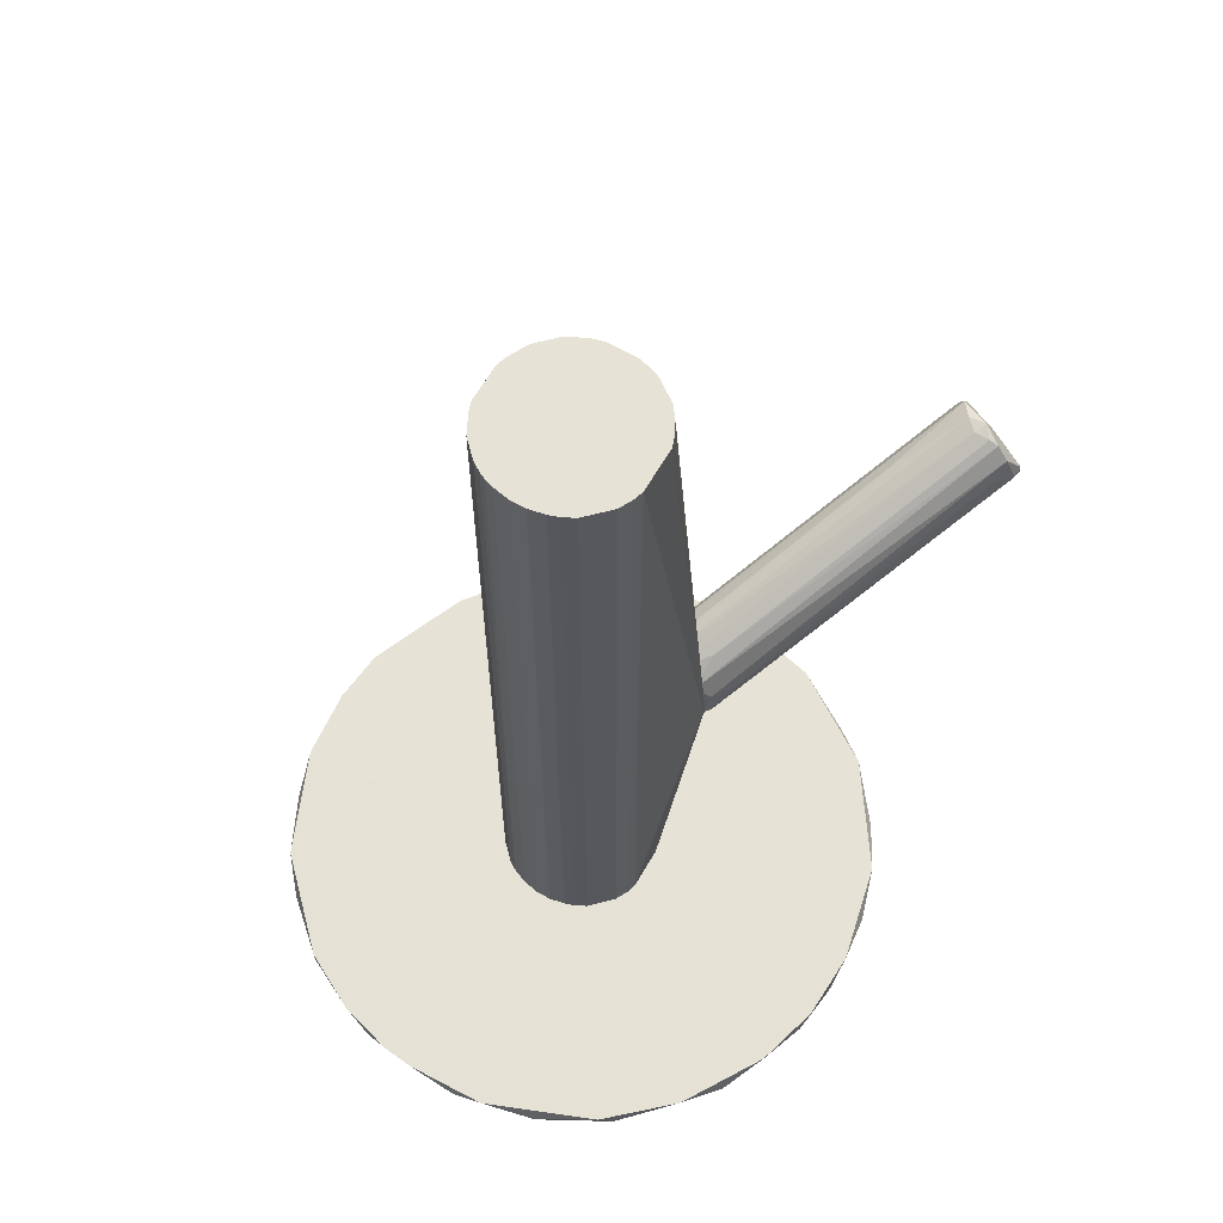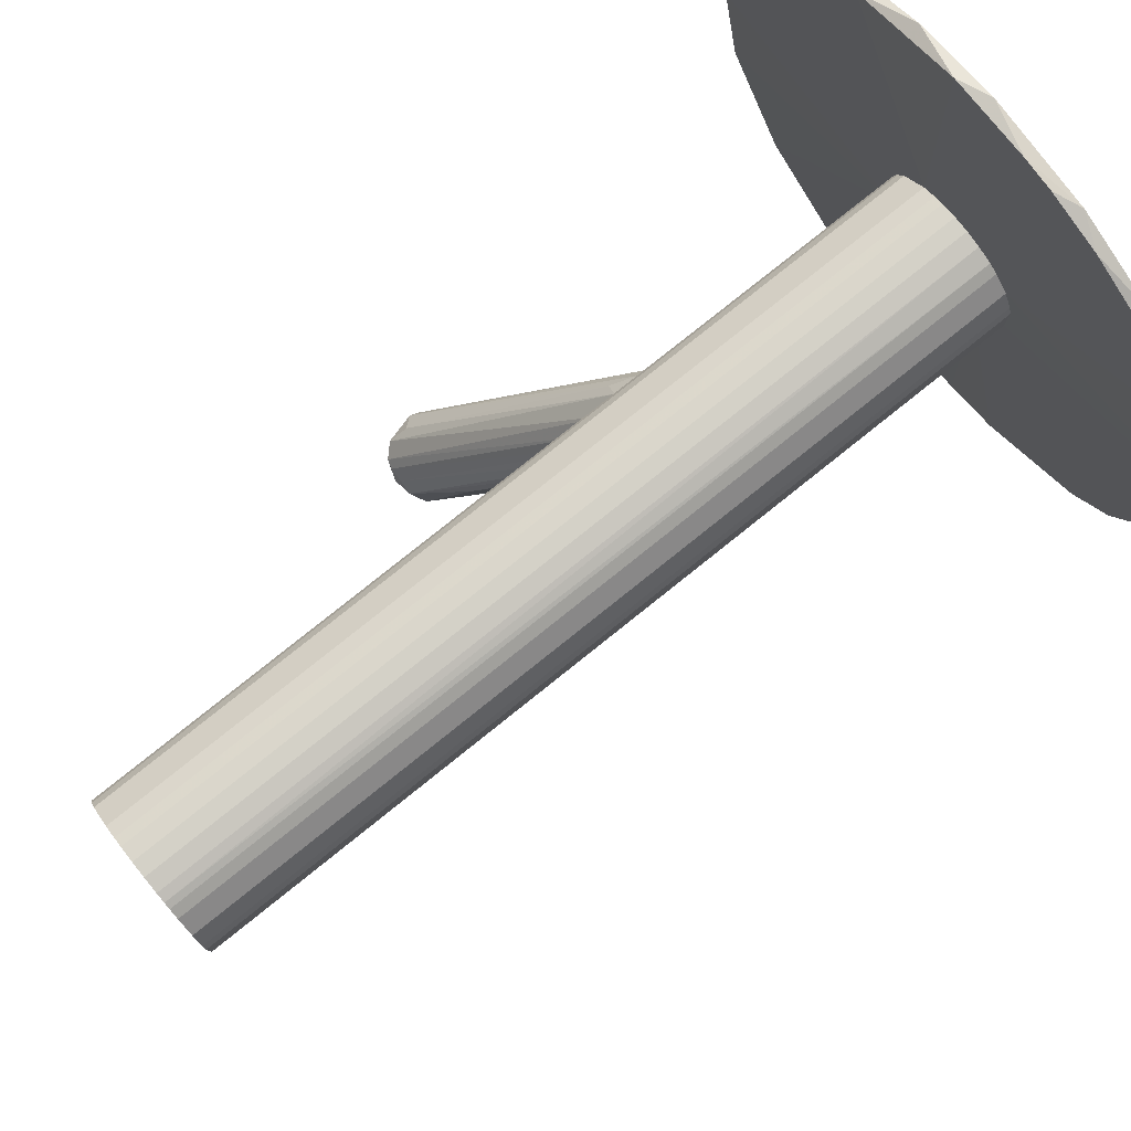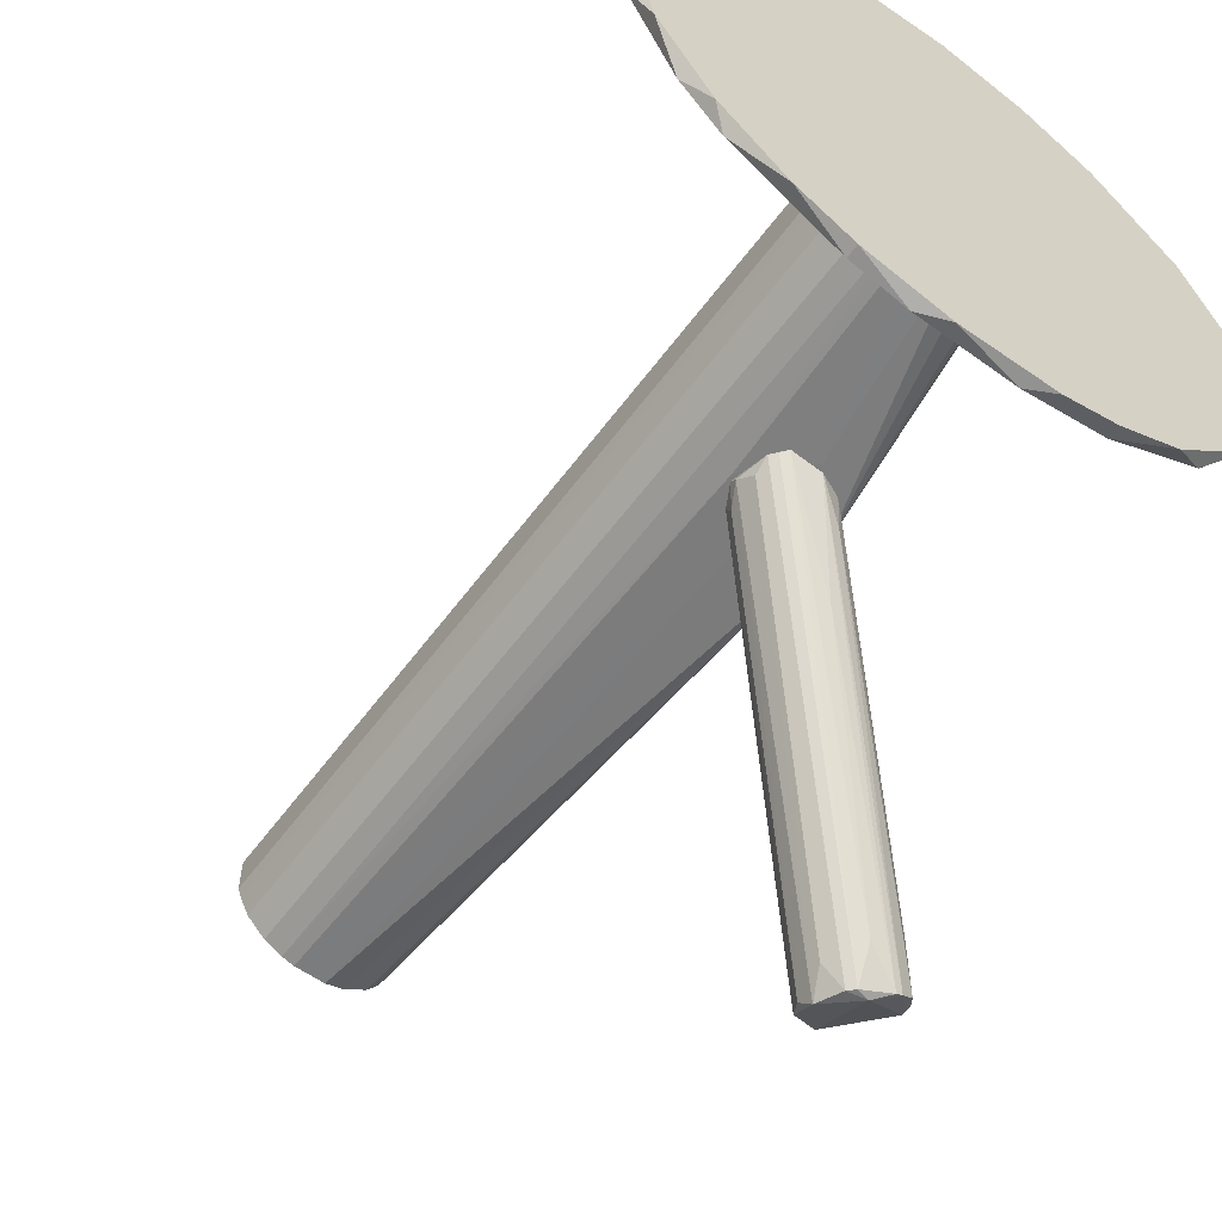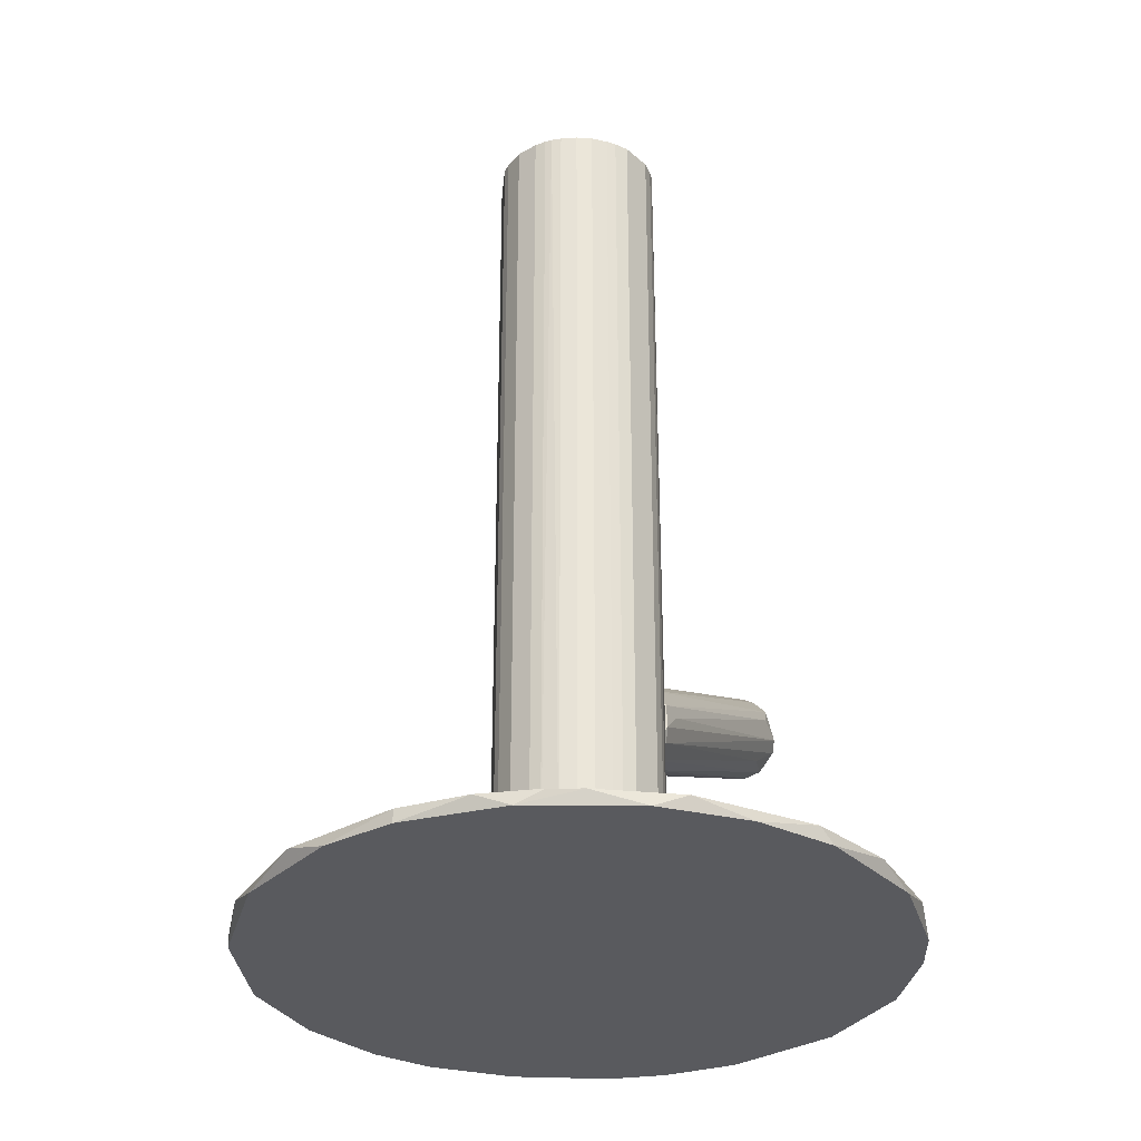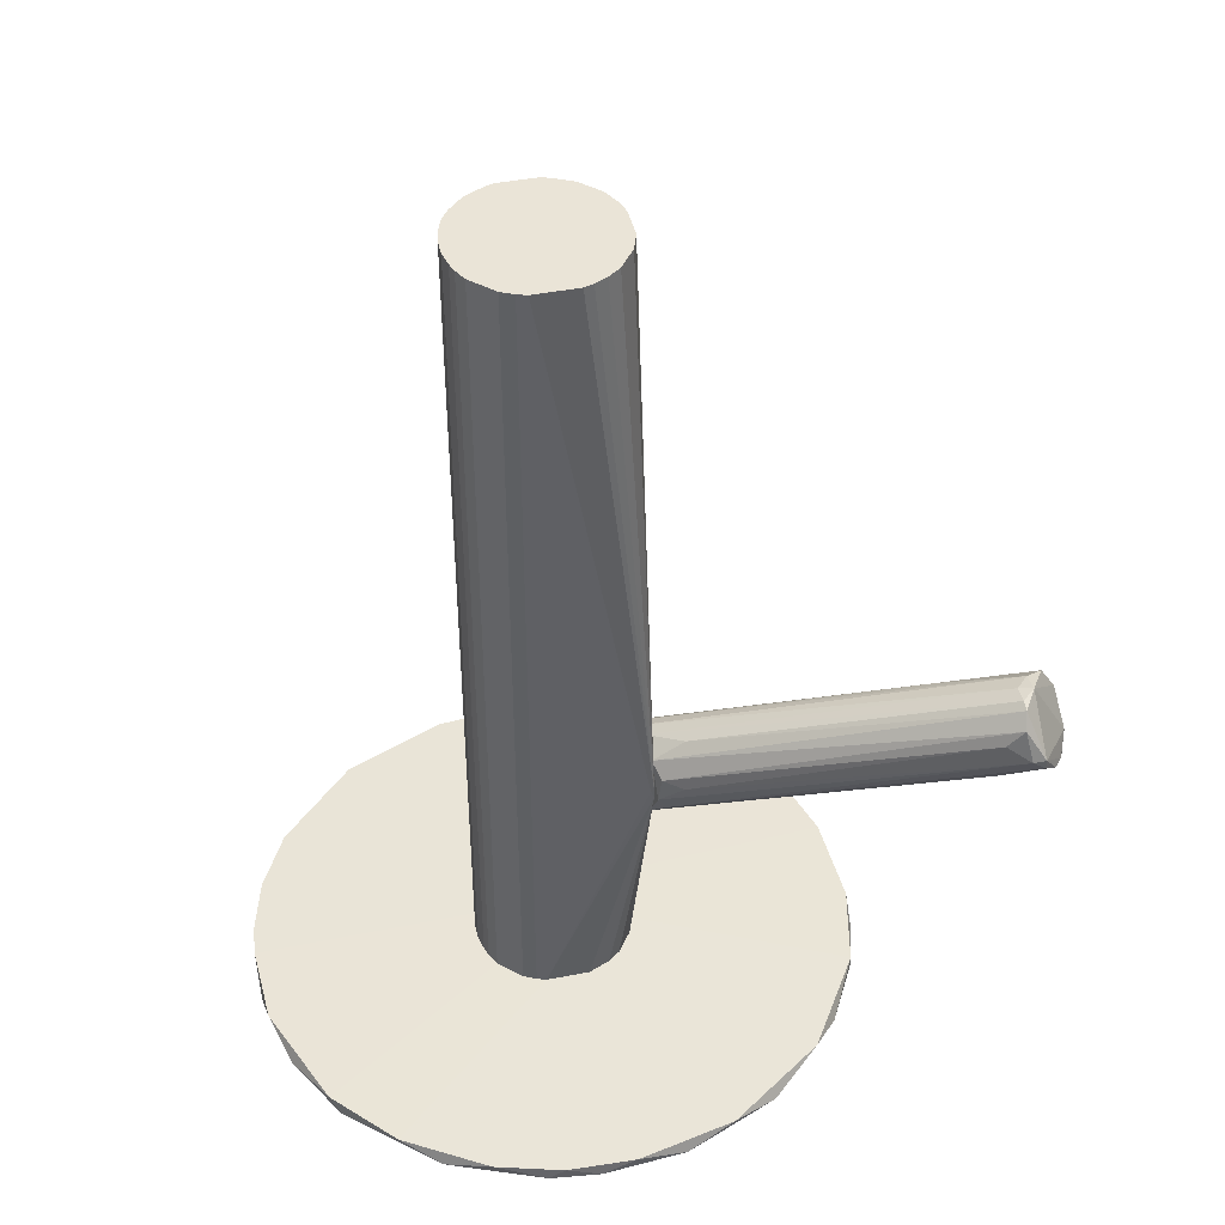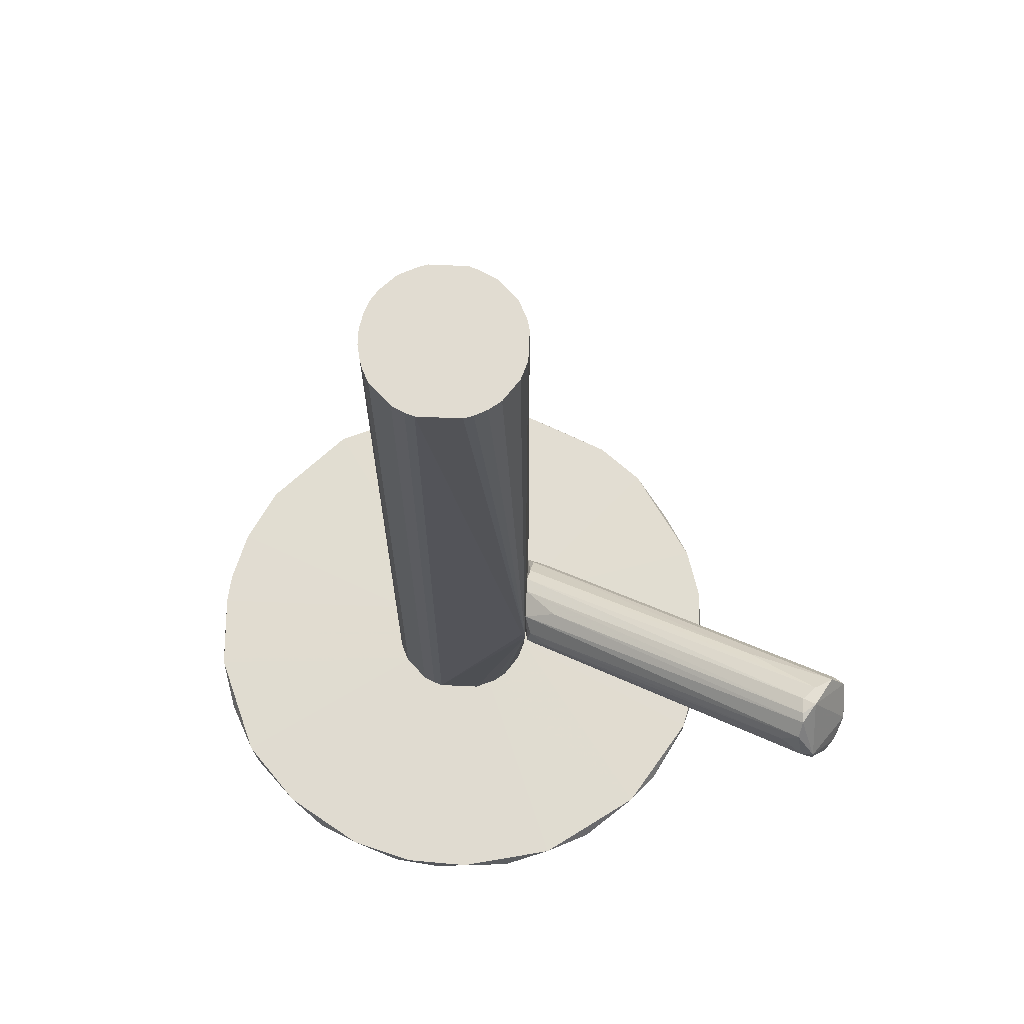
<metadata>
{"format":"obj","ext":"obj","renderer":"f3d","projection":"perspective","resolution":1024,"background":"white","views":[{"elev":63.9,"azim":-149.9,"up":"+Z"},{"elev":79.8,"azim":51.4,"up":"+Y"},{"elev":-58.9,"azim":143.7,"up":"+Y"},{"elev":-31.5,"azim":174.3,"up":"+Z"},{"elev":43.9,"azim":-102.8,"up":"+Z"},{"elev":69.1,"azim":-87.4,"up":"+Z"}]}
</metadata>
<code>
o convex_0
v -0.03322 -0.06403 -0.1261
v 0.00696 0.1059 -0.1224
v 0.01611 0.1049 -0.1224
v -0.009454 -0.06954 -0.1224
v 0.08829 0.01544 -0.1261
v -0.07525 0.06475 -0.1261
v -0.08804 0.01269 -0.1224
v 0.07367 -0.03117 -0.1224
v 0.02341 0.1031 -0.1261
v 0.07367 0.0675 -0.1224
v -0.02224 0.02456 -0.1215
v 0.04899 -0.05582 -0.1261
v -0.04874 0.09216 -0.1224
v -0.07433 -0.03024 -0.1261
v -0.06155 -0.04578 -0.1224
v -0.03231 0.1004 -0.1261
v 0.06544 0.07754 -0.1261
v 0.02249 0.01271 -0.1215
v 0.08829 0.01544 -0.1224
v 0.03345 -0.06405 -0.1224
v -0.08163 0.05196 -0.1224
v -0.08804 0.02272 -0.1261
v 0.009705 -0.06954 -0.1261
v 0.08189 -0.01562 -0.1261
v 0.0499 0.09125 -0.1224
v -0.004897 -0.00467 -0.1215
v 0.00696 0.04009 -0.1215
v 0.0828 0.04921 -0.1261
v -0.08163 -0.01654 -0.1224
v -0.01677 0.1049 -0.1224
v -0.03322 -0.06403 -0.1224
v -0.08621 -0.001923 -0.1261
v -0.007624 0.1059 -0.1261
v 0.08646 0.03642 -0.1224
v -0.05148 -0.054 -0.1261
v 0.06269 -0.04487 -0.1224
v 0.06727 -0.03939 -0.1261
v -0.0524 0.08943 -0.1261
v -0.06702 0.07571 -0.1224
v 0.08646 -0.000996 -0.1224
v 0.0499 0.09125 -0.1261
v 0.01794 -0.06861 -0.1224
v -0.01769 -0.06861 -0.1261
v 0.03345 -0.06405 -0.1261
v -0.08621 0.03735 -0.1261
v -0.08712 0.03278 -0.1224
v -0.02043 0.007212 -0.1215
v 0.03256 0.1004 -0.1224
v 0.01336 -0.001013 -0.1215
v -0.01311 0.03733 -0.1215
v 0.01884 0.03187 -0.1215
f 18 34 51
f 5 1 6
f 2 3 9
f 5 6 9
f 1 5 12
f 6 1 14
f 9 6 16
f 5 9 17
f 6 14 22
f 1 12 23
f 12 5 24
f 10 17 25
f 18 11 26
f 3 2 27
f 11 18 27
f 5 17 28
f 17 10 28
f 14 15 29
f 16 13 30
f 27 2 30
f 4 26 31
f 26 15 31
f 22 14 32
f 7 22 32
f 29 7 32
f 14 29 32
f 2 9 33
f 9 16 33
f 30 2 33
f 16 30 33
f 19 5 34
f 18 19 34
f 5 28 34
f 28 10 34
f 14 1 35
f 15 14 35
f 1 31 35
f 31 15 35
f 20 12 36
f 12 24 37
f 24 8 37
f 8 36 37
f 36 12 37
f 16 6 38
f 13 16 38
f 6 21 39
f 21 11 39
f 38 6 39
f 13 38 39
f 18 8 40
f 5 19 40
f 19 18 40
f 24 5 40
f 8 24 40
f 17 9 41
f 25 17 41
f 4 23 42
f 26 4 42
f 1 23 43
f 23 4 43
f 31 1 43
f 4 31 43
f 12 20 44
f 23 12 44
f 42 23 44
f 20 42 44
f 21 6 45
f 6 22 45
f 45 22 46
f 7 11 46
f 11 21 46
f 22 7 46
f 21 45 46
f 11 7 47
f 15 26 47
f 26 11 47
f 7 29 47
f 29 15 47
f 9 3 48
f 3 27 48
f 27 25 48
f 41 9 48
f 25 41 48
f 8 18 49
f 18 26 49
f 36 8 49
f 20 36 49
f 42 20 49
f 26 42 49
f 11 27 50
f 30 13 50
f 27 30 50
f 39 11 50
f 13 39 50
f 10 25 51
f 27 18 51
f 25 27 51
f 34 10 51
o convex_1
v 0.000573 -0.005587 -0.04568
v -0.07433 -0.09603 -0.005489
v -0.07433 -0.09603 -0.002748
v -0.05241 -0.1052 0.000912
v -0.06062 -0.09146 0.01096
v -0.02135 -0.005597 -0.05664
v -0.02318 -0.005597 -0.03471
v -0.05606 -0.09695 -0.01462
v -0.003079 -0.007417 -0.05847
v -0.006738 -0.006512 -0.03562
v -0.07068 -0.08598 0.000912
v -0.02774 -0.006512 -0.04568
v -0.05332 -0.1006 0.008218
v -0.06703 -0.1033 -0.01097
v -0.01404 -0.007427 -0.06029
v -0.06793 -0.09146 0.01005
v -0.05515 -0.1061 -0.0064
v -0.001253 -0.01016 -0.05207
v -0.01496 -0.005597 -0.03289
v -0.07068 -0.1006 -0.01005
v -0.05697 -0.09511 0.01096
v -0.02774 -0.007427 -0.03836
v -0.002162 -0.01108 -0.04202
v -0.07433 -0.09237 -0.002748
v -0.02774 -0.009257 -0.04933
v -0.004905 -0.006502 -0.06029
v -0.0716 -0.09054 0.006388
v -0.01039 -0.005597 -0.0338
v -0.002162 -0.007417 -0.0402
v -0.06703 -0.08598 -0.01371
v -0.02409 -0.01474 -0.02832
v -0.05149 -0.1015 0.004565
v -0.02226 -0.01564 -0.05481
v -0.05697 -0.1061 -0.00823
v -0.06246 -0.09511 0.01188
v -0.06062 -0.1061 -0.007312
v 0.000573 -0.007417 -0.0475
v -0.04967 -0.09968 -0.005489
v -0.04327 -0.07594 -0.000918
v -0.02501 -0.03483 -0.04659
v -0.001253 -0.007417 -0.05664
v -0.0314 -0.01291 -0.03928
v -0.06519 -0.09146 0.01096
v -0.06519 -0.1042 -0.01097
f 66 91 95
f 52 57 58
f 58 57 63
f 52 58 70
f 54 53 71
f 65 54 71
f 58 63 73
f 53 54 75
f 63 57 76
f 53 75 76
f 75 63 76
f 57 52 77
f 66 57 77
f 67 58 78
f 54 67 78
f 58 73 78
f 73 62 78
f 75 54 78
f 62 75 78
f 61 52 79
f 52 70 79
f 70 56 79
f 72 61 79
f 56 72 79
f 52 61 80
f 74 52 80
f 71 53 81
f 57 71 81
f 53 76 81
f 76 57 81
f 58 67 82
f 70 58 82
f 64 55 83
f 80 64 83
f 74 80 83
f 57 66 84
f 66 65 84
f 71 57 84
f 65 71 84
f 59 77 85
f 77 60 85
f 55 64 86
f 67 54 86
f 64 72 86
f 72 56 86
f 54 65 87
f 68 55 87
f 85 68 87
f 86 54 87
f 55 86 87
f 55 69 88
f 52 74 88
f 83 55 88
f 74 83 88
f 55 68 89
f 69 55 89
f 61 72 90
f 72 64 90
f 80 61 90
f 64 80 90
f 77 59 91
f 66 77 91
f 77 52 92
f 60 77 92
f 85 60 92
f 68 85 92
f 52 88 92
f 88 69 92
f 89 68 92
f 69 89 92
f 62 73 93
f 73 63 93
f 75 62 93
f 63 75 93
f 56 70 94
f 82 67 94
f 70 82 94
f 86 56 94
f 67 86 94
f 65 66 95
f 59 85 95
f 87 65 95
f 85 87 95
f 91 59 95
o convex_2
v -0.01952 0.03095 -0.1215
v 0.02251 0.02364 0.1261
v 0.02159 0.02638 0.1261
v -0.02135 0.009035 0.1261
v 0.007885 -0.003754 -0.1215
v 0.01885 0.03187 -0.1215
v -0.006724 0.04009 0.1261
v -0.02683 -0.005587 -0.04566
v 0.007885 -0.003754 0.1261
v 0.02159 0.009947 -0.1215
v 0.002409 0.04101 -0.1215
v -0.02135 0.0273 0.1261
v 0.01154 0.03826 0.1261
v 0.01885 0.004465 0.1261
v -0.01678 0.001728 -0.1215
v -0.01038 -0.002842 0.1261
v -0.01312 0.03735 -0.1215
v -0.02226 0.02456 -0.1215
v 0.02251 0.02364 -0.1215
v -0.01312 0.03735 0.1261
v 0.01337 -0.001013 -0.1215
v 0.001491 -0.005587 -0.0475
v 0.02251 0.01269 0.1261
v 0.01154 0.03826 -0.1215
v -0.004898 -0.004671 0.1261
v -0.004898 -0.004671 -0.1215
v 0.002409 0.04101 0.1261
v -0.02226 0.02456 0.1261
v 0.01885 0.03187 0.1261
v -0.02226 0.01177 -0.1215
v -0.00216 0.04101 -0.1215
v -0.01678 0.001728 0.1261
v 0.01885 0.004465 -0.1215
v 0.01337 -0.001013 0.1261
v -0.01952 0.03095 0.1261
v 0.02251 0.01269 -0.1215
v -0.009467 0.03918 -0.1215
v 0.01428 0.03643 -0.1215
v 0.006972 0.04009 0.1261
v -0.02226 0.01177 0.1261
v 0.004234 -0.004671 0.1261
v -0.02683 -0.004671 -0.04292
v -0.00216 0.04101 0.1261
v 0.01428 0.03643 0.1261
v 0.006972 0.04009 -0.1215
v -0.01038 -0.002842 -0.1215
v -0.02683 -0.005587 -0.04292
v 0.004234 -0.004671 -0.1215
v 0.02159 0.02638 -0.1215
v 0.02159 0.009947 0.1261
v -0.01952 0.005382 -0.1215
v -0.01952 0.005382 0.1261
v -0.01312 -0.005587 -0.06119
v -0.02135 0.0273 -0.1215
v -0.009467 0.03918 0.1261
v 0.009715 0.03917 0.1261
v -0.006724 0.04009 -0.1215
v -0.01129 -0.005587 -0.03378
f 120 142 153
f 97 98 99
f 100 96 101
f 99 98 102
f 97 99 104
f 100 101 105
f 101 96 106
f 99 102 107
f 102 98 108
f 97 104 109
f 96 100 110
f 104 99 111
f 106 96 112
f 96 110 113
f 98 97 114
f 105 101 114
f 107 102 115
f 112 96 115
f 104 100 116
f 100 105 116
f 100 104 117
f 97 109 118
f 114 97 118
f 101 106 119
f 104 111 120
f 110 100 121
f 102 108 122
f 99 107 123
f 107 113 123
f 98 101 124
f 108 98 124
f 103 113 125
f 113 110 125
f 106 112 126
f 122 106 126
f 111 99 127
f 105 109 128
f 116 105 128
f 109 116 128
f 109 104 129
f 104 116 129
f 116 109 129
f 96 107 130
f 107 115 130
f 115 96 130
f 105 114 131
f 118 105 131
f 114 118 131
f 112 115 132
f 126 112 132
f 101 119 133
f 119 108 133
f 124 101 133
f 106 122 134
f 122 108 134
f 99 123 135
f 117 104 136
f 104 120 136
f 113 103 137
f 123 113 137
f 135 123 137
f 102 122 138
f 126 102 138
f 122 126 138
f 108 124 139
f 133 108 139
f 124 133 139
f 119 106 140
f 106 134 140
f 103 110 141
f 110 121 141
f 121 103 141
f 103 117 142
f 120 111 142
f 111 127 142
f 99 135 142
f 137 103 142
f 135 137 142
f 100 117 143
f 121 100 143
f 101 98 144
f 98 114 144
f 114 101 144
f 109 105 145
f 118 109 145
f 105 118 145
f 110 103 146
f 103 125 146
f 125 110 146
f 127 99 147
f 99 142 147
f 142 127 147
f 117 103 148
f 103 121 148
f 143 117 148
f 121 143 148
f 107 96 149
f 96 113 149
f 113 107 149
f 115 102 150
f 102 132 150
f 132 115 150
f 108 119 151
f 134 108 151
f 119 140 151
f 140 134 151
f 102 126 152
f 132 102 152
f 126 132 152
f 117 136 153
f 136 120 153
f 142 117 153

</code>
